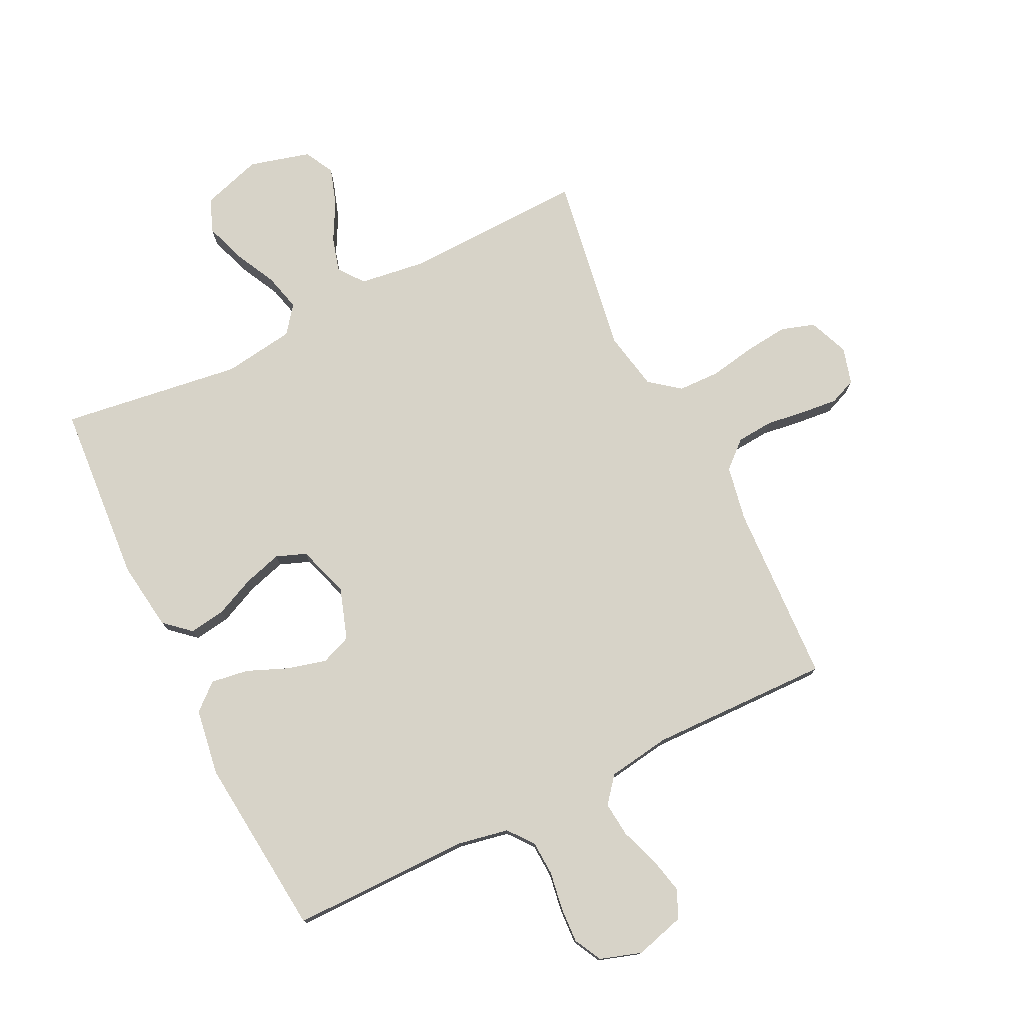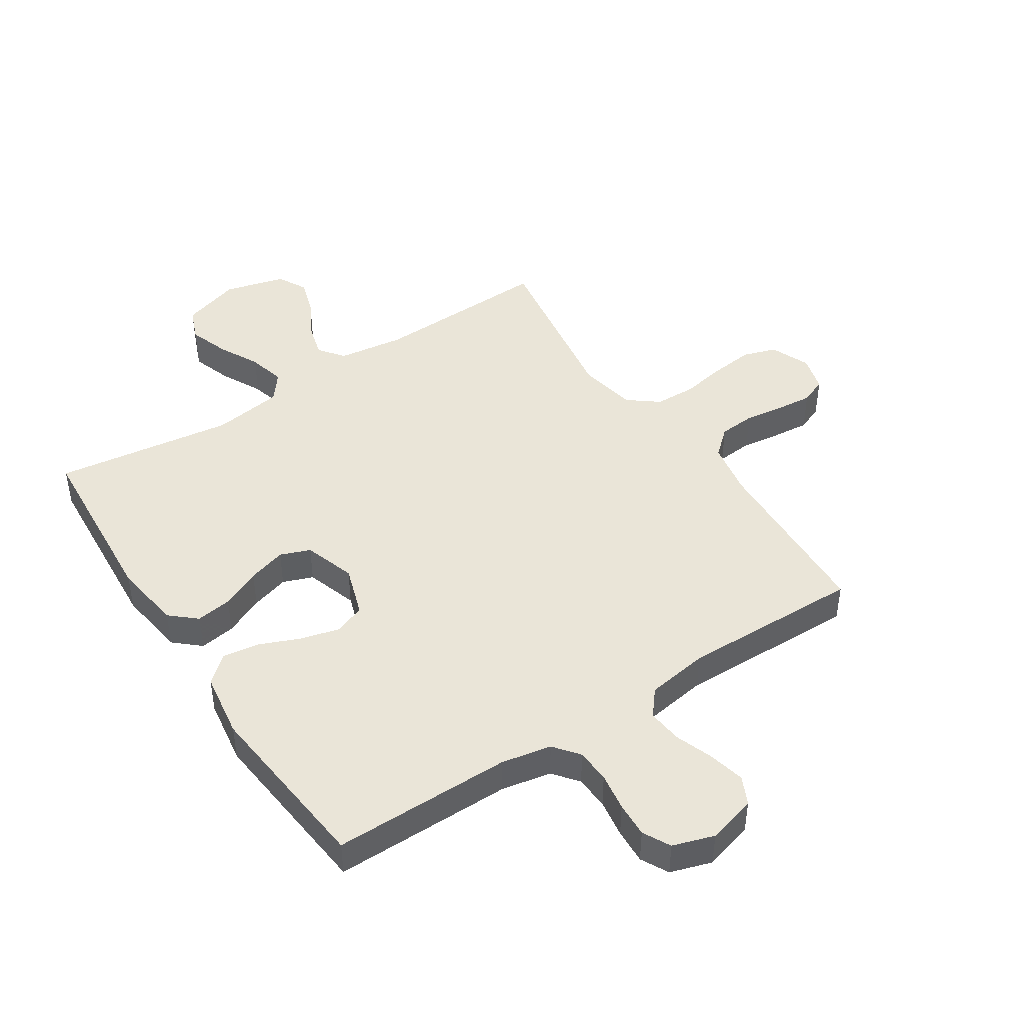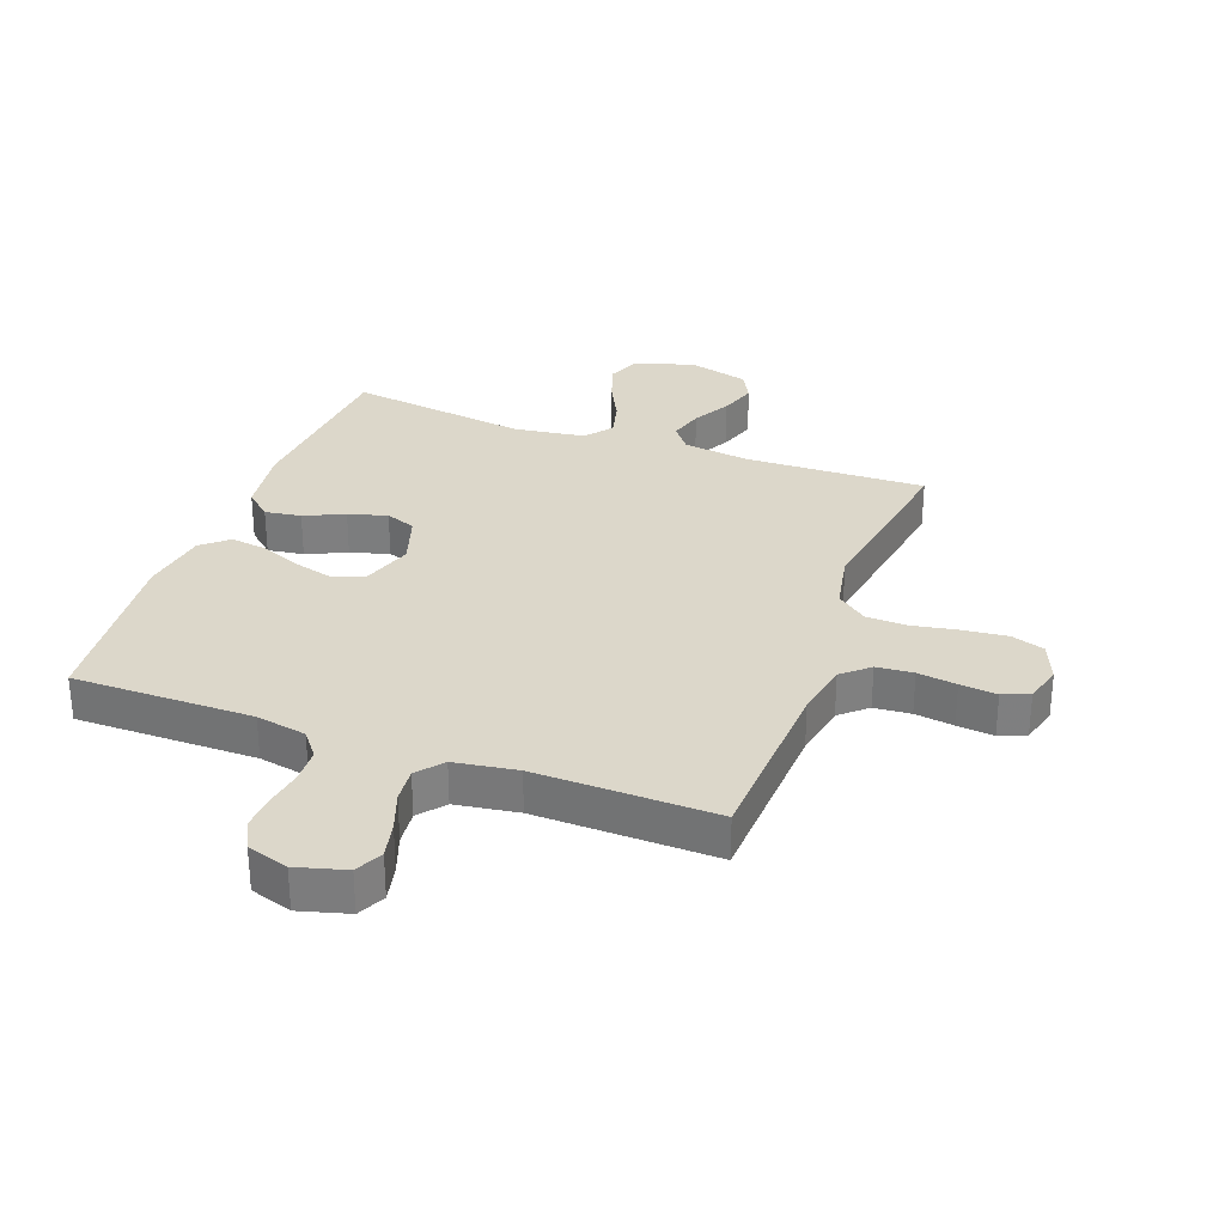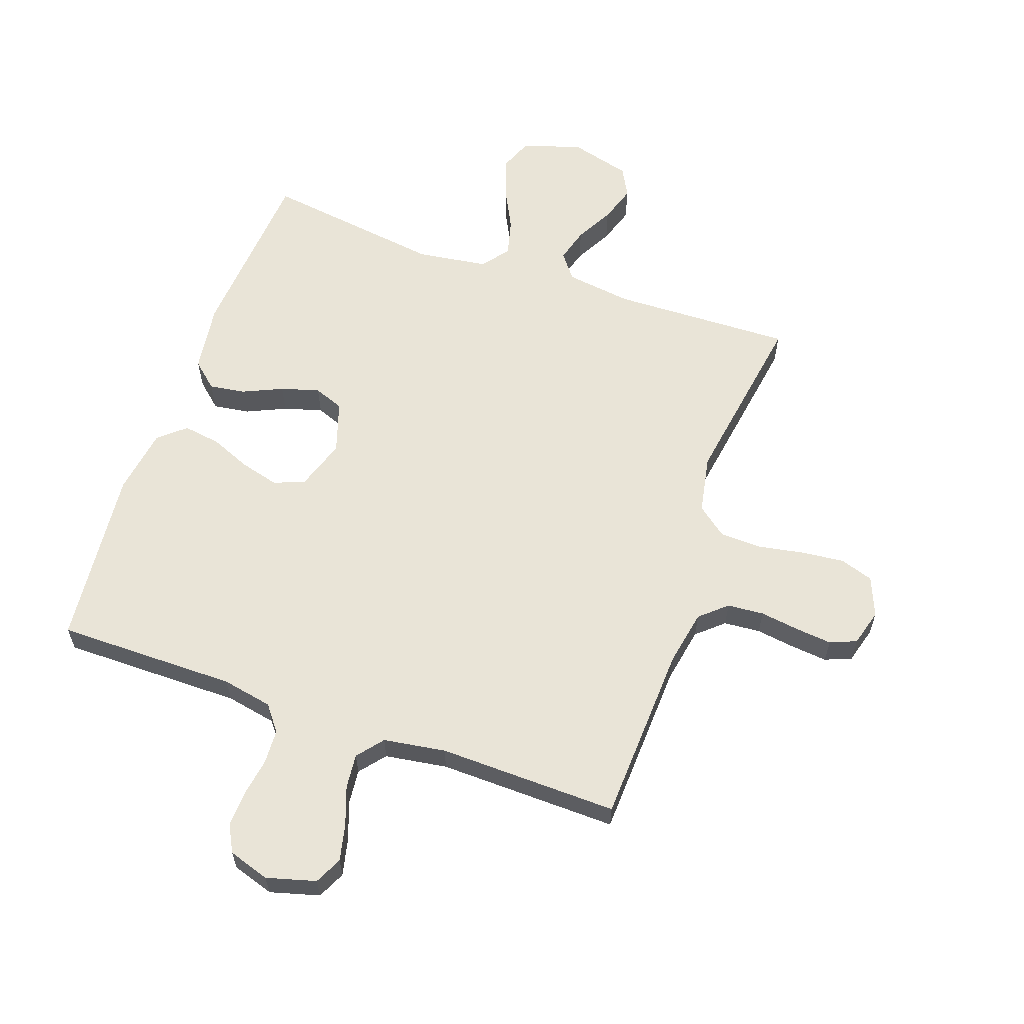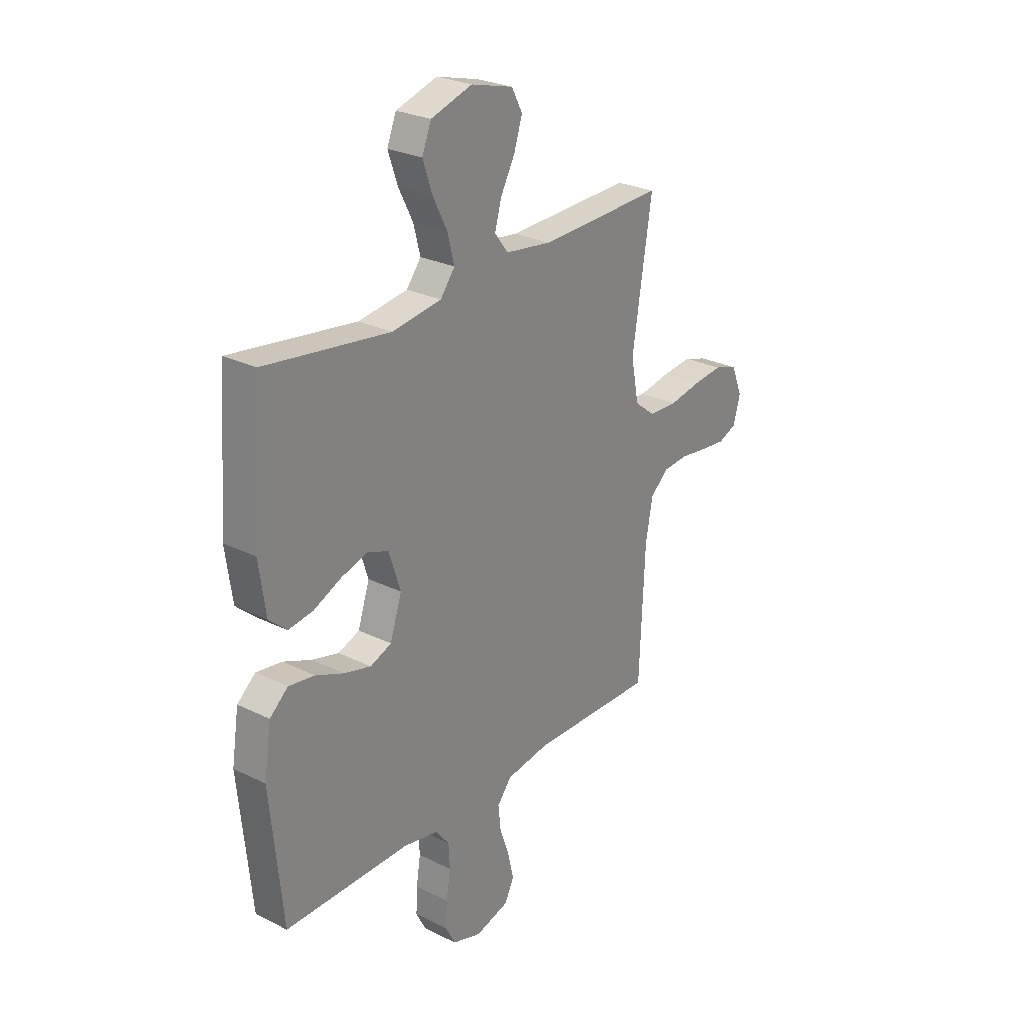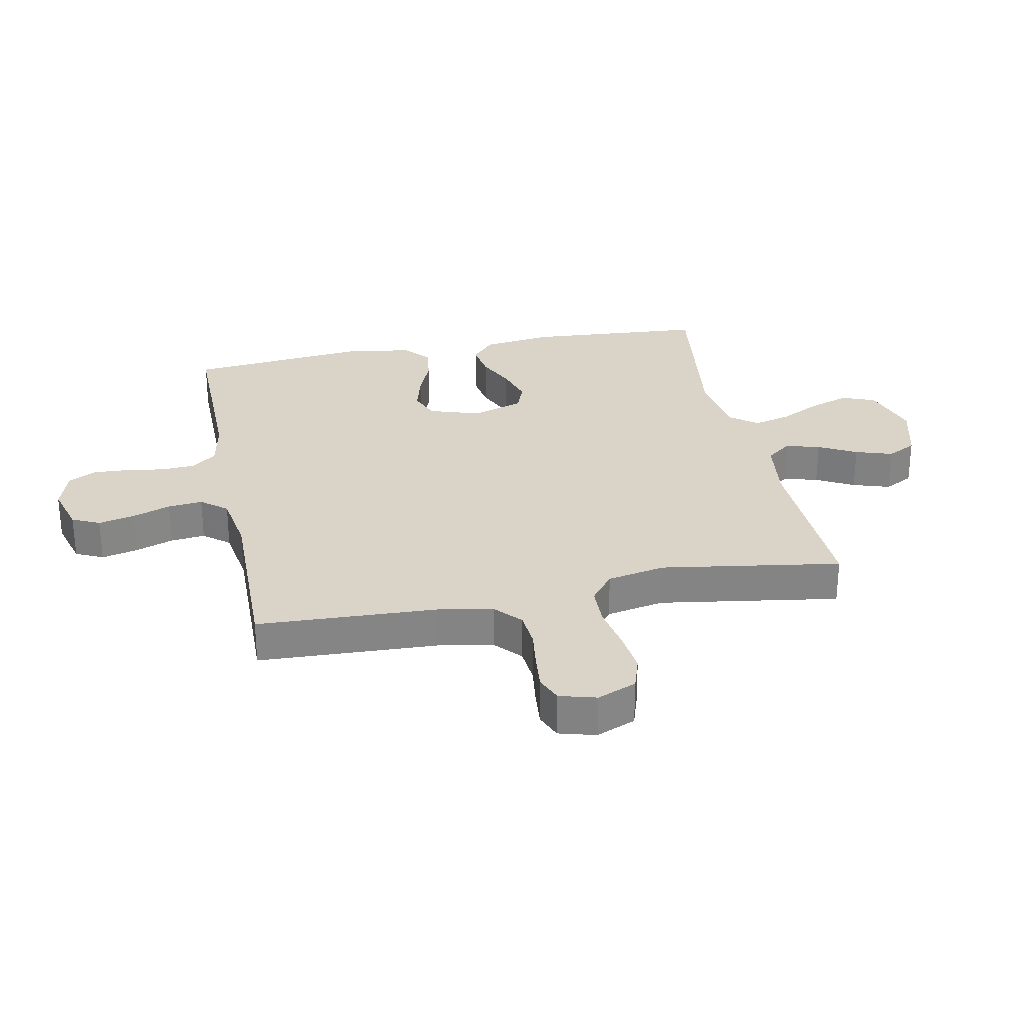
<metadata>
{"format":"obj","ext":"obj","renderer":"f3d","projection":"perspective","resolution":1024,"background":"white","views":[{"elev":76.9,"azim":153.9,"up":"+Y"},{"elev":44.9,"azim":146.8,"up":"+Y"},{"elev":30.5,"azim":-159.6,"up":"+Y"},{"elev":60.8,"azim":-160.5,"up":"+Y"},{"elev":26.6,"azim":127.9,"up":"+Z"},{"elev":28.7,"azim":-101.4,"up":"+Y"}]}
</metadata>
<code>
v 0.5 0.07 0.5
v 0.522 0.07 0.2
v 0.506 0.07 0.085
v 0.463 0.07 0.047
v 0.403 0.07 0.056
v 0.337 0.07 0.086
v 0.273 0.07 0.105
v 0.223 0.07 0.086
v 0.195 0.07 0
v 0.223 0.07 -0.085
v 0.274 0.07 -0.105
v 0.339 0.07 -0.088
v 0.407 0.07 -0.06
v 0.469 0.07 -0.051
v 0.513 0.07 -0.089
v 0.53 0.07 -0.2
v 0.5 0.07 -0.5
v 0.2 0.07 -0.499
v 0.116 0.07 -0.515
v 0.083 0.07 -0.557
v 0.08 0.07 -0.614
v 0.09 0.07 -0.678
v 0.093 0.07 -0.737
v 0.069 0.07 -0.783
v 0 0.07 -0.805
v -0.082 0.07 -0.782
v -0.104 0.07 -0.736
v -0.09 0.07 -0.675
v -0.067 0.07 -0.611
v -0.061 0.07 -0.553
v -0.096 0.07 -0.51
v -0.2 0.07 -0.494
v -0.5 0.07 -0.5
v -0.513 0.07 -0.2
v -0.53 0.07 -0.108
v -0.574 0.07 -0.069
v -0.635 0.07 -0.064
v -0.7 0.07 -0.073
v -0.761 0.07 -0.079
v -0.805 0.07 -0.061
v -0.822 0.07 0
v -0.795 0.07 0.066
v -0.739 0.07 0.084
v -0.667 0.07 0.076
v -0.591 0.07 0.062
v -0.522 0.07 0.064
v -0.472 0.07 0.103
v -0.453 0.07 0.2
v -0.5 0.07 0.5
v -0.2 0.07 0.49
v -0.089 0.07 0.505
v -0.057 0.07 0.547
v -0.073 0.07 0.604
v -0.107 0.07 0.667
v -0.127 0.07 0.729
v -0.101 0.07 0.778
v 0 0.07 0.805
v 0.099 0.07 0.774
v 0.121 0.07 0.719
v 0.098 0.07 0.652
v 0.063 0.07 0.583
v 0.047 0.07 0.521
v 0.082 0.07 0.476
v 0.2 0.07 0.459
v 0.5 0 0.5
v 0.522 0 0.2
v 0.506 0 0.085
v 0.463 0 0.047
v 0.403 0 0.056
v 0.337 0 0.086
v 0.273 0 0.105
v 0.223 0 0.086
v 0.195 0 0
v 0.223 0 -0.085
v 0.274 0 -0.105
v 0.339 0 -0.088
v 0.407 0 -0.06
v 0.469 0 -0.051
v 0.513 0 -0.089
v 0.53 0 -0.2
v 0.5 0 -0.5
v 0.2 0 -0.499
v 0.116 0 -0.515
v 0.083 0 -0.557
v 0.08 0 -0.614
v 0.09 0 -0.678
v 0.093 0 -0.737
v 0.069 0 -0.783
v 0 0 -0.805
v -0.082 0 -0.782
v -0.104 0 -0.736
v -0.09 0 -0.675
v -0.067 0 -0.611
v -0.061 0 -0.553
v -0.096 0 -0.51
v -0.2 0 -0.494
v -0.5 0 -0.5
v -0.513 0 -0.2
v -0.53 0 -0.108
v -0.574 0 -0.069
v -0.635 0 -0.064
v -0.7 0 -0.073
v -0.761 0 -0.079
v -0.805 0 -0.061
v -0.822 0 0
v -0.795 0 0.066
v -0.739 0 0.084
v -0.667 0 0.076
v -0.591 0 0.062
v -0.522 0 0.064
v -0.472 0 0.103
v -0.453 0 0.2
v -0.5 0 0.5
v -0.2 0 0.49
v -0.089 0 0.505
v -0.057 0 0.547
v -0.073 0 0.604
v -0.107 0 0.667
v -0.127 0 0.729
v -0.101 0 0.778
v 0 0 0.805
v 0.099 0 0.774
v 0.121 0 0.719
v 0.098 0 0.652
v 0.063 0 0.583
v 0.047 0 0.521
v 0.082 0 0.476
v 0.2 0 0.459
f 59 60 61
f 58 59 61
f 57 58 61
f 56 57 61
f 55 56 61
f 54 55 61
f 53 54 61
f 52 53 61 62
f 51 52 62 63
f 48 49 50
f 50 51 63
f 48 50 63
f 47 48 63
f 43 44 45
f 42 43 45
f 41 42 45
f 40 41 45
f 39 40 45
f 38 39 45
f 37 38 45
f 36 37 45 46
f 47 63 64
f 46 47 64
f 36 46 64
f 35 36 64
f 27 28 29
f 26 27 29
f 25 26 29
f 24 25 29
f 23 24 29
f 22 23 29
f 21 22 29
f 20 21 29 30
f 19 20 30 31
f 16 17 18
f 15 16 18
f 14 15 18
f 13 14 18
f 12 13 18
f 19 31 32
f 18 19 32
f 12 18 32
f 11 12 32
f 4 5 6
f 3 4 6
f 2 3 6
f 1 2 6
f 64 1 6
f 64 6 7
f 34 35 64
f 32 33 34
f 11 32 34
f 10 11 34
f 9 10 34
f 8 9 34 64
f 7 8 64
f 125 124 123
f 125 123 122
f 125 122 121
f 125 121 120
f 125 120 119
f 125 119 118
f 125 118 117
f 126 125 117 116
f 127 126 116 115
f 114 113 112
f 127 115 114
f 127 114 112
f 127 112 111
f 109 108 107
f 109 107 106
f 109 106 105
f 109 105 104
f 109 104 103
f 109 103 102
f 109 102 101
f 110 109 101 100
f 128 127 111
f 128 111 110
f 128 110 100
f 128 100 99
f 93 92 91
f 93 91 90
f 93 90 89
f 93 89 88
f 93 88 87
f 93 87 86
f 93 86 85
f 94 93 85 84
f 95 94 84 83
f 82 81 80
f 82 80 79
f 82 79 78
f 82 78 77
f 82 77 76
f 96 95 83
f 96 83 82
f 96 82 76
f 96 76 75
f 70 69 68
f 70 68 67
f 70 67 66
f 70 66 65
f 70 65 128
f 71 70 128
f 128 99 98
f 98 97 96
f 98 96 75
f 98 75 74
f 98 74 73
f 128 98 73 72
f 128 72 71
f 1 65 66 2
f 2 66 67 3
f 3 67 68 4
f 4 68 69 5
f 5 69 70 6
f 6 70 71 7
f 7 71 72 8
f 8 72 73 9
f 9 73 74 10
f 10 74 75 11
f 11 75 76 12
f 12 76 77 13
f 13 77 78 14
f 14 78 79 15
f 15 79 80 16
f 16 80 81 17
f 17 81 82 18
f 18 82 83 19
f 19 83 84 20
f 20 84 85 21
f 21 85 86 22
f 22 86 87 23
f 23 87 88 24
f 24 88 89 25
f 25 89 90 26
f 26 90 91 27
f 27 91 92 28
f 28 92 93 29
f 29 93 94 30
f 30 94 95 31
f 31 95 96 32
f 32 96 97 33
f 33 97 98 34
f 34 98 99 35
f 35 99 100 36
f 36 100 101 37
f 37 101 102 38
f 38 102 103 39
f 39 103 104 40
f 40 104 105 41
f 41 105 106 42
f 42 106 107 43
f 43 107 108 44
f 44 108 109 45
f 45 109 110 46
f 46 110 111 47
f 47 111 112 48
f 48 112 113 49
f 49 113 114 50
f 50 114 115 51
f 51 115 116 52
f 52 116 117 53
f 53 117 118 54
f 54 118 119 55
f 55 119 120 56
f 56 120 121 57
f 57 121 122 58
f 58 122 123 59
f 59 123 124 60
f 60 124 125 61
f 61 125 126 62
f 62 126 127 63
f 63 127 128 64
f 64 128 65 1

</code>
